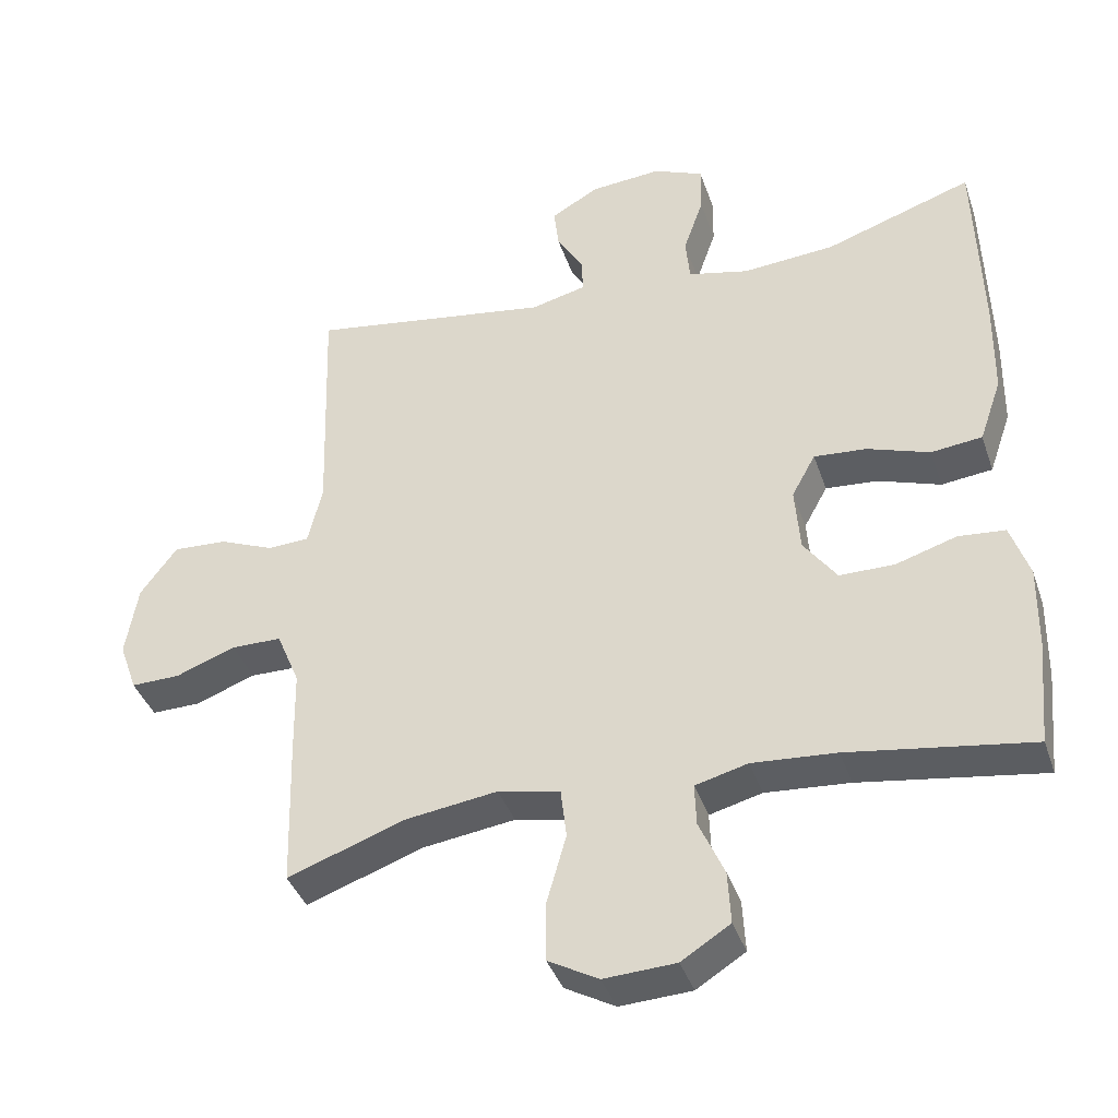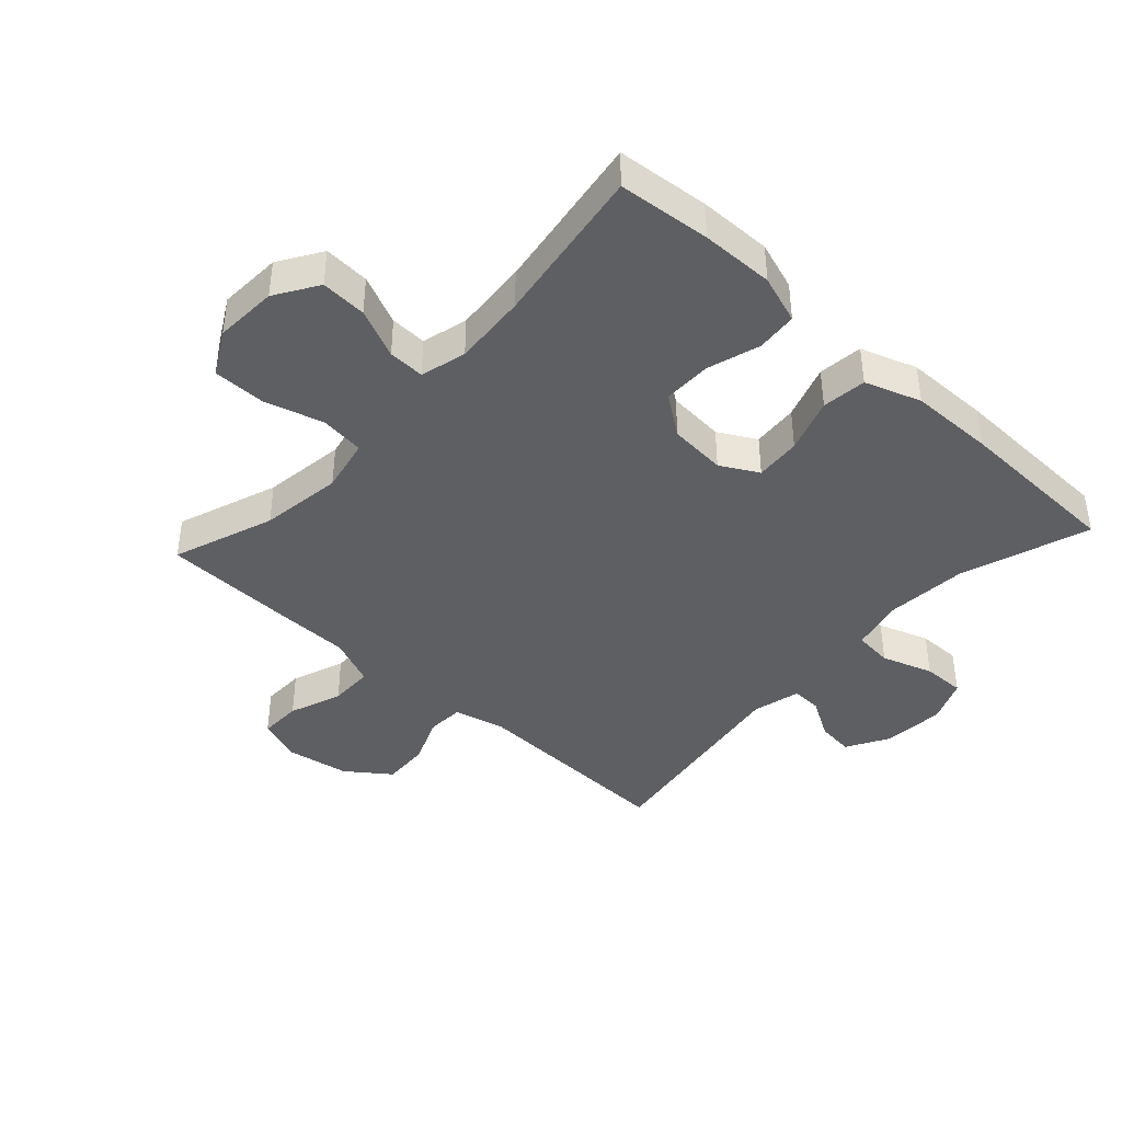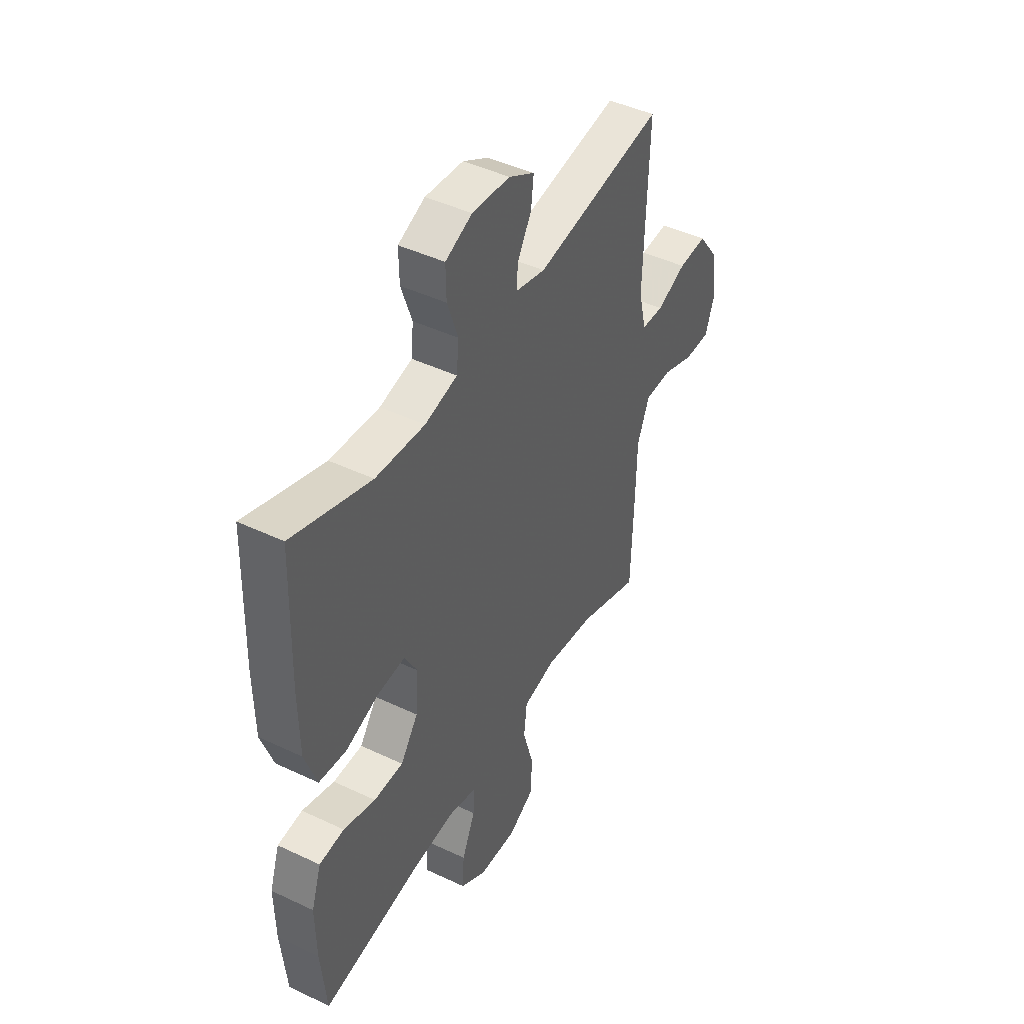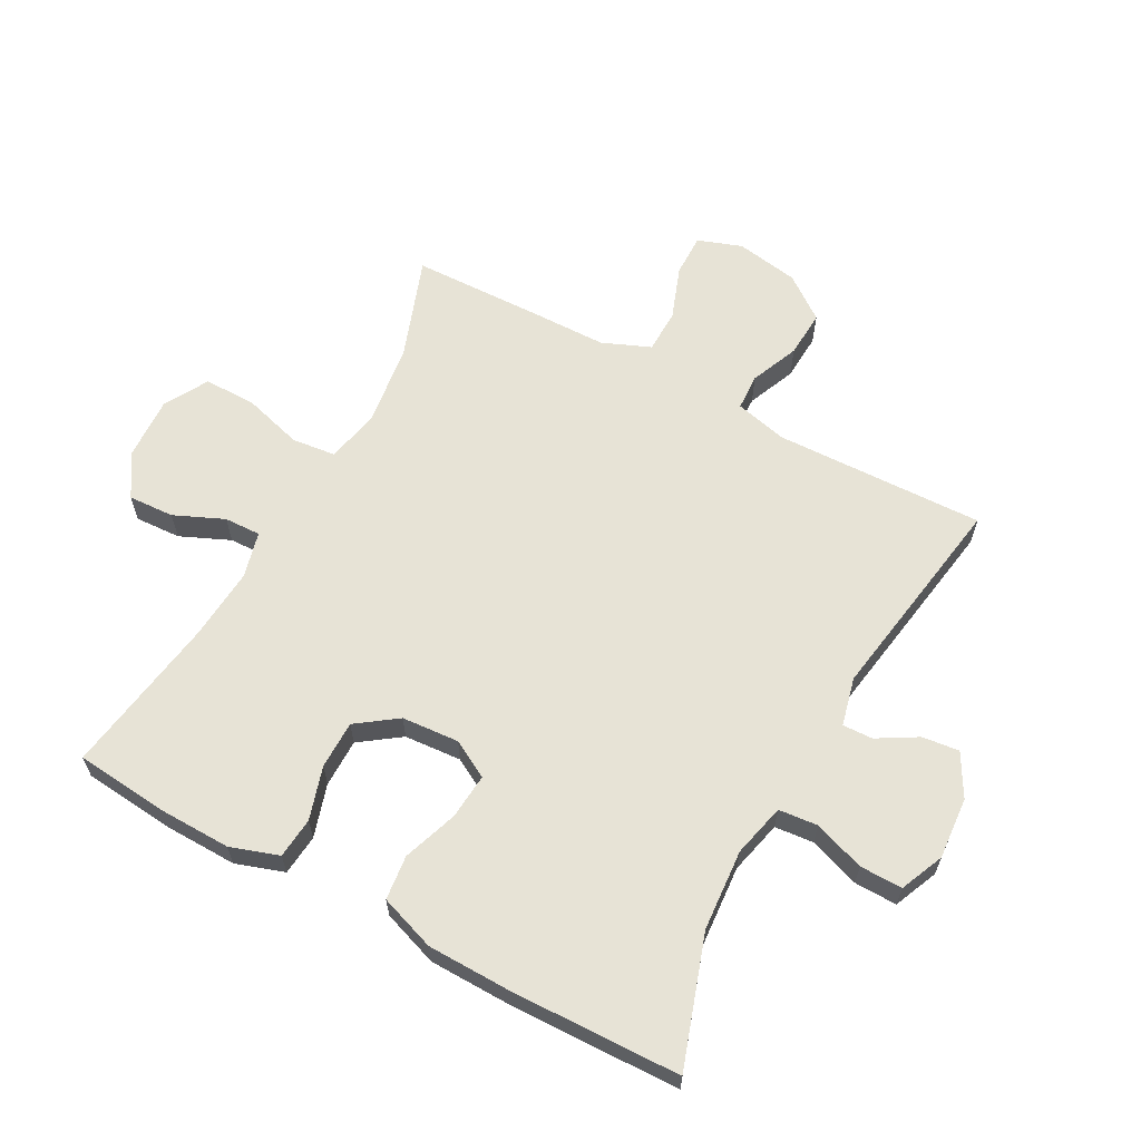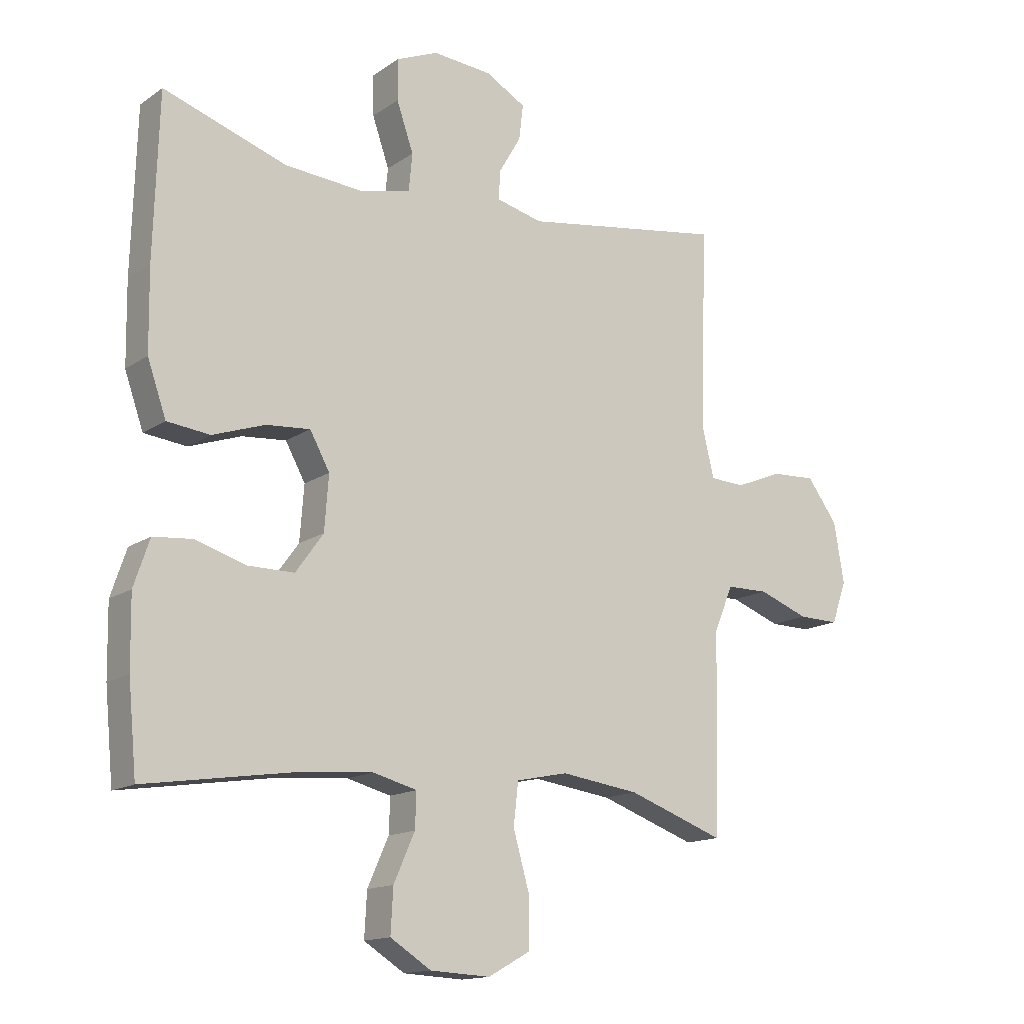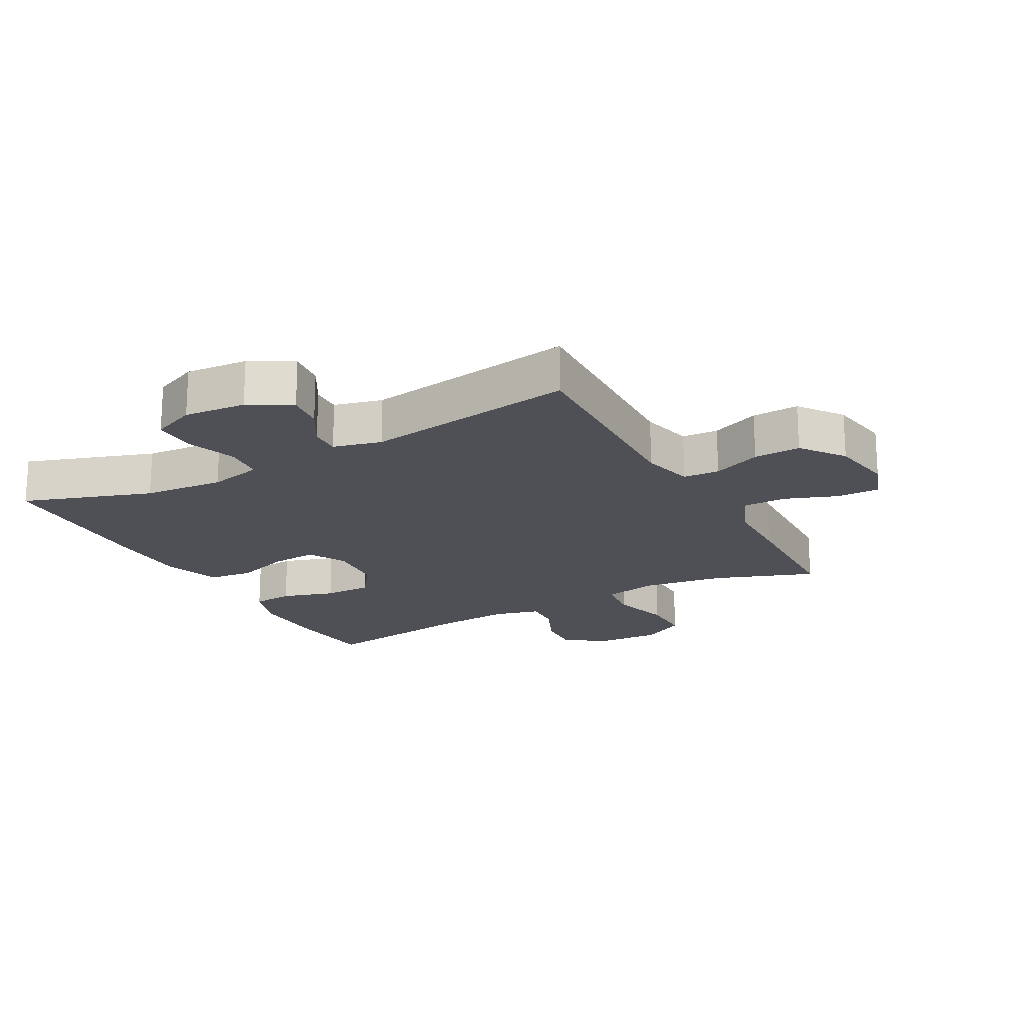
<metadata>
{"format":"obj","ext":"obj","renderer":"f3d","projection":"perspective","resolution":1024,"background":"white","views":[{"elev":-39.3,"azim":-162.0,"up":"+Z"},{"elev":-41.3,"azim":-132.6,"up":"+Y"},{"elev":45.0,"azim":-61.2,"up":"+Z"},{"elev":62.7,"azim":-61.4,"up":"+Y"},{"elev":-14.7,"azim":-35.1,"up":"+Z"},{"elev":-19.3,"azim":28.6,"up":"+Y"}]}
</metadata>
<code>
v 0.5 0.07 0.5
v 0.489 0.07 0.165
v 0.509 0.07 0.082
v 0.567 0.07 0.079
v 0.644 0.07 0.111
v 0.719 0.07 0.115
v 0.77 0.07 0.046
v 0.787 0.07 -0.055
v 0.762 0.07 -0.125
v 0.694 0.07 -0.124
v 0.61 0.07 -0.093
v 0.54 0.07 -0.094
v 0.508 0.07 -0.171
v 0.506 0.07 -0.29
v 0.5 0.07 -0.5
v 0.339 0.07 -0.442
v 0.208 0.07 -0.424
v 0.122 0.07 -0.442
v 0.114 0.07 -0.512
v 0.141 0.07 -0.607
v 0.141 0.07 -0.69
v 0.071 0.07 -0.729
v -0.029 0.07 -0.724
v -0.097 0.07 -0.681
v -0.093 0.07 -0.608
v -0.058 0.07 -0.529
v -0.056 0.07 -0.471
v -0.129 0.07 -0.452
v -0.246 0.07 -0.461
v -0.5 0.07 -0.5
v -0.514 0.07 -0.353
v -0.516 0.07 -0.237
v -0.49 0.07 -0.16
v -0.425 0.07 -0.154
v -0.341 0.07 -0.18
v -0.264 0.07 -0.18
v -0.218 0.07 -0.116
v -0.211 0.07 -0.025
v -0.244 0.07 0.035
v -0.317 0.07 0.029
v -0.404 0.07 -0.001
v -0.475 0.07 0.007
v -0.506 0.07 0.096
v -0.508 0.07 0.231
v -0.5 0.07 0.5
v -0.295 0.07 0.431
v -0.166 0.07 0.421
v -0.081 0.07 0.441
v -0.075 0.07 0.503
v -0.103 0.07 0.584
v -0.104 0.07 0.652
v -0.034 0.07 0.682
v 0.065 0.07 0.674
v 0.132 0.07 0.636
v 0.125 0.07 0.577
v 0.088 0.07 0.514
v 0.086 0.07 0.466
v 0.163 0.07 0.447
v 0.5 0 0.5
v 0.489 0 0.165
v 0.509 0 0.082
v 0.567 0 0.079
v 0.644 0 0.111
v 0.719 0 0.115
v 0.77 0 0.046
v 0.787 0 -0.055
v 0.762 0 -0.125
v 0.694 0 -0.124
v 0.61 0 -0.093
v 0.54 0 -0.094
v 0.508 0 -0.171
v 0.506 0 -0.29
v 0.5 0 -0.5
v 0.339 0 -0.442
v 0.208 0 -0.424
v 0.122 0 -0.442
v 0.114 0 -0.512
v 0.141 0 -0.607
v 0.141 0 -0.69
v 0.071 0 -0.729
v -0.029 0 -0.724
v -0.097 0 -0.681
v -0.093 0 -0.608
v -0.058 0 -0.529
v -0.056 0 -0.471
v -0.129 0 -0.452
v -0.246 0 -0.461
v -0.5 0 -0.5
v -0.514 0 -0.353
v -0.516 0 -0.237
v -0.49 0 -0.16
v -0.425 0 -0.154
v -0.341 0 -0.18
v -0.264 0 -0.18
v -0.218 0 -0.116
v -0.211 0 -0.025
v -0.244 0 0.035
v -0.317 0 0.029
v -0.404 0 -0.001
v -0.475 0 0.007
v -0.506 0 0.096
v -0.508 0 0.231
v -0.5 0 0.5
v -0.295 0 0.431
v -0.166 0 0.421
v -0.081 0 0.441
v -0.075 0 0.503
v -0.103 0 0.584
v -0.104 0 0.652
v -0.034 0 0.682
v 0.065 0 0.674
v 0.132 0 0.636
v 0.125 0 0.577
v 0.088 0 0.514
v 0.086 0 0.466
v 0.163 0 0.447
f 54 55 56
f 53 54 56
f 52 53 56
f 51 52 56
f 50 51 56
f 49 50 56
f 48 49 56 57
f 47 48 57 58
f 44 45 46
f 43 44 46
f 42 43 46
f 41 42 46
f 40 41 46
f 39 40 46 47
f 38 39 47 58
f 33 34 35
f 32 33 35
f 31 32 35
f 30 31 35
f 29 30 35
f 28 29 35 36
f 27 28 36 37
f 24 25 26
f 23 24 26
f 22 23 26
f 21 22 26
f 20 21 26
f 19 20 26
f 18 19 26 27
f 58 1 2
f 38 58 2
f 37 38 2
f 27 37 2
f 18 27 2
f 17 18 2
f 9 10 11
f 8 9 11
f 7 8 11
f 6 7 11
f 5 6 11
f 4 5 11
f 3 4 11 12
f 3 12 13
f 2 3 13
f 17 2 13
f 16 17 13
f 13 14 15 16
f 114 113 112
f 114 112 111
f 114 111 110
f 114 110 109
f 114 109 108
f 114 108 107
f 115 114 107 106
f 116 115 106 105
f 104 103 102
f 104 102 101
f 104 101 100
f 104 100 99
f 104 99 98
f 105 104 98 97
f 116 105 97 96
f 93 92 91
f 93 91 90
f 93 90 89
f 93 89 88
f 93 88 87
f 94 93 87 86
f 95 94 86 85
f 84 83 82
f 84 82 81
f 84 81 80
f 84 80 79
f 84 79 78
f 84 78 77
f 85 84 77 76
f 60 59 116
f 60 116 96
f 60 96 95
f 60 95 85
f 60 85 76
f 60 76 75
f 69 68 67
f 69 67 66
f 69 66 65
f 69 65 64
f 69 64 63
f 69 63 62
f 70 69 62 61
f 71 70 61
f 71 61 60
f 71 60 75
f 71 75 74
f 74 73 72 71
f 1 59 60 2
f 2 60 61 3
f 3 61 62 4
f 4 62 63 5
f 5 63 64 6
f 6 64 65 7
f 7 65 66 8
f 8 66 67 9
f 9 67 68 10
f 10 68 69 11
f 11 69 70 12
f 12 70 71 13
f 13 71 72 14
f 14 72 73 15
f 15 73 74 16
f 16 74 75 17
f 17 75 76 18
f 18 76 77 19
f 19 77 78 20
f 20 78 79 21
f 21 79 80 22
f 22 80 81 23
f 23 81 82 24
f 24 82 83 25
f 25 83 84 26
f 26 84 85 27
f 27 85 86 28
f 28 86 87 29
f 29 87 88 30
f 30 88 89 31
f 31 89 90 32
f 32 90 91 33
f 33 91 92 34
f 34 92 93 35
f 35 93 94 36
f 36 94 95 37
f 37 95 96 38
f 38 96 97 39
f 39 97 98 40
f 40 98 99 41
f 41 99 100 42
f 42 100 101 43
f 43 101 102 44
f 44 102 103 45
f 45 103 104 46
f 46 104 105 47
f 47 105 106 48
f 48 106 107 49
f 49 107 108 50
f 50 108 109 51
f 51 109 110 52
f 52 110 111 53
f 53 111 112 54
f 54 112 113 55
f 55 113 114 56
f 56 114 115 57
f 57 115 116 58
f 58 116 59 1

</code>
